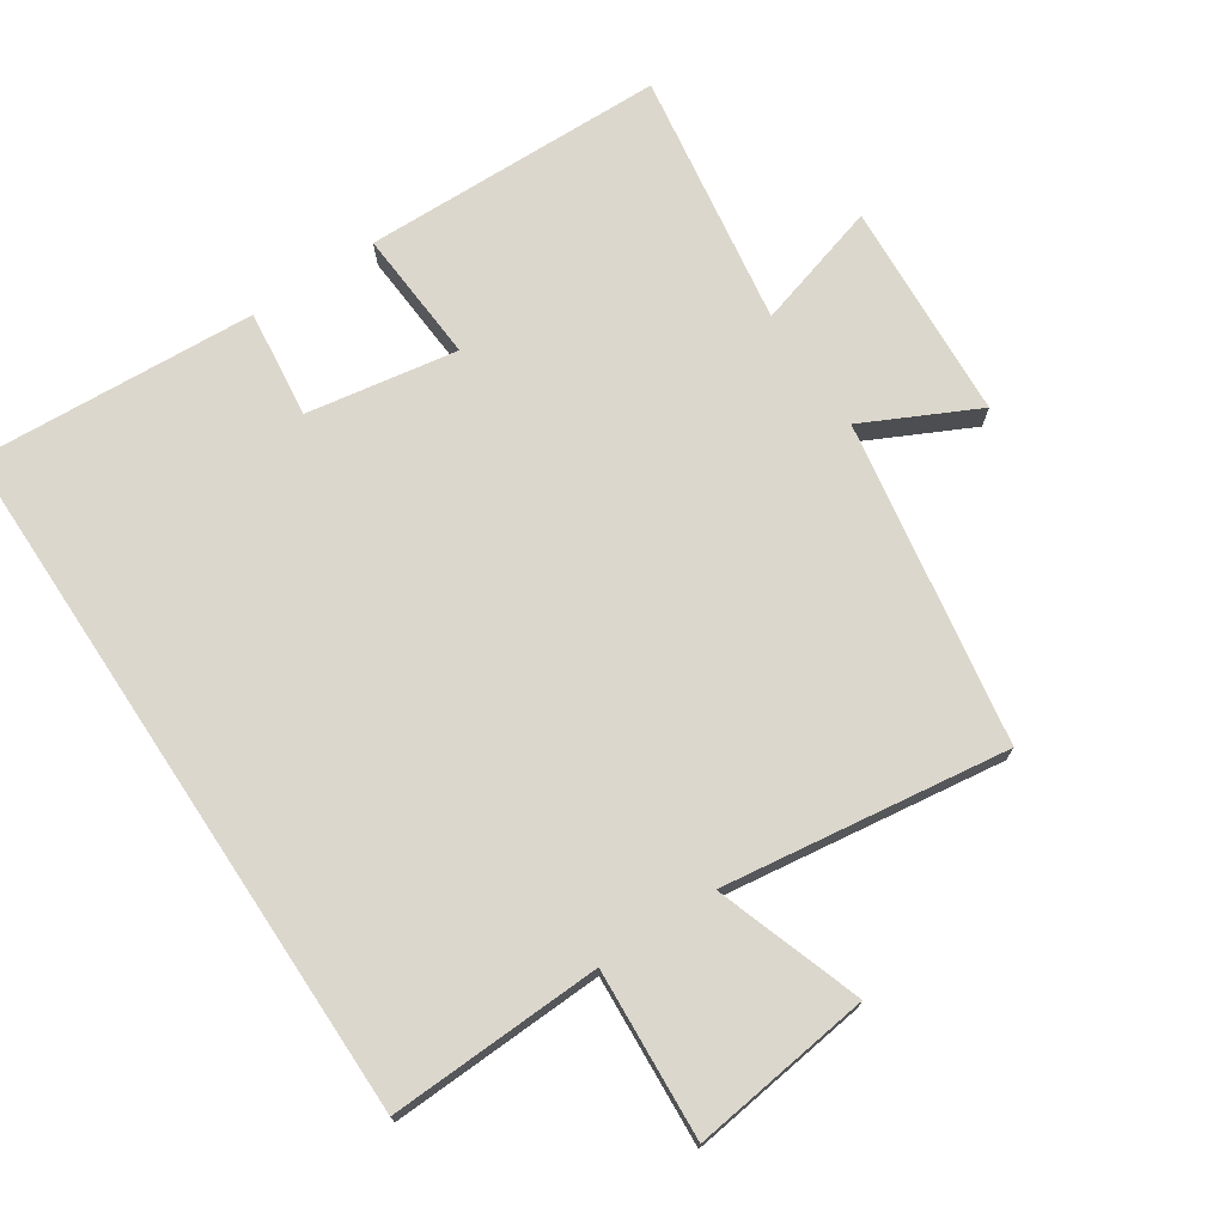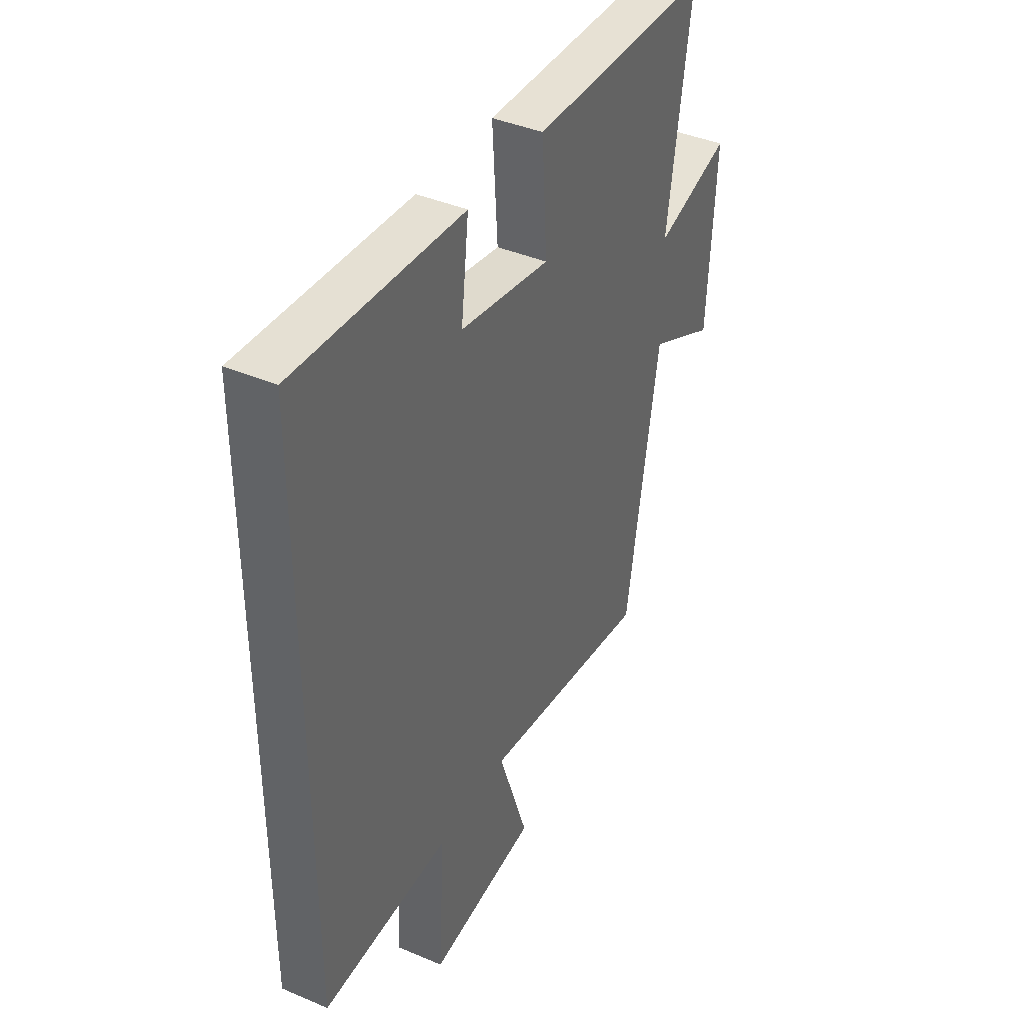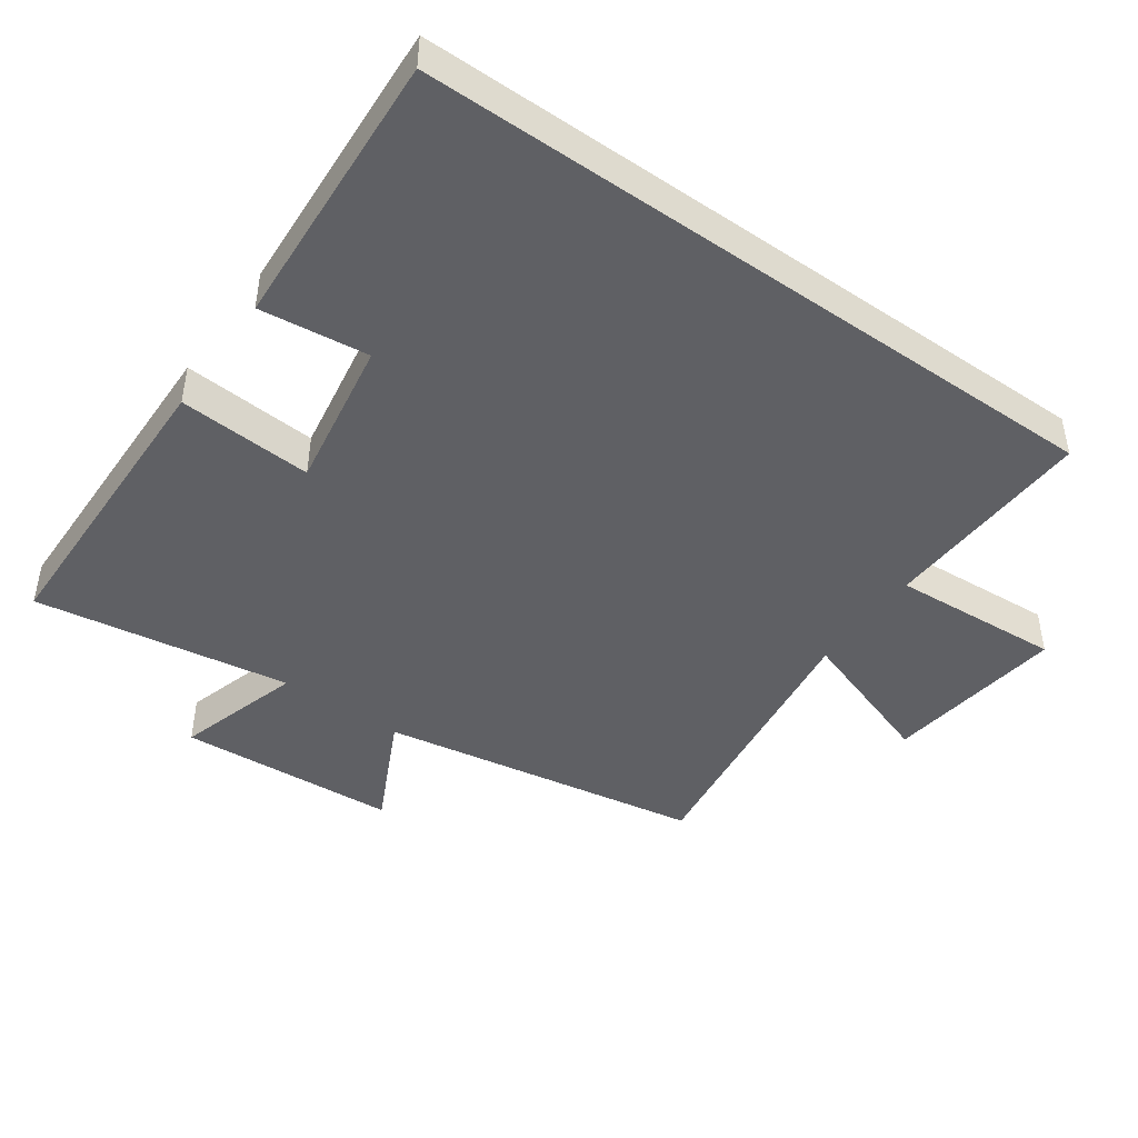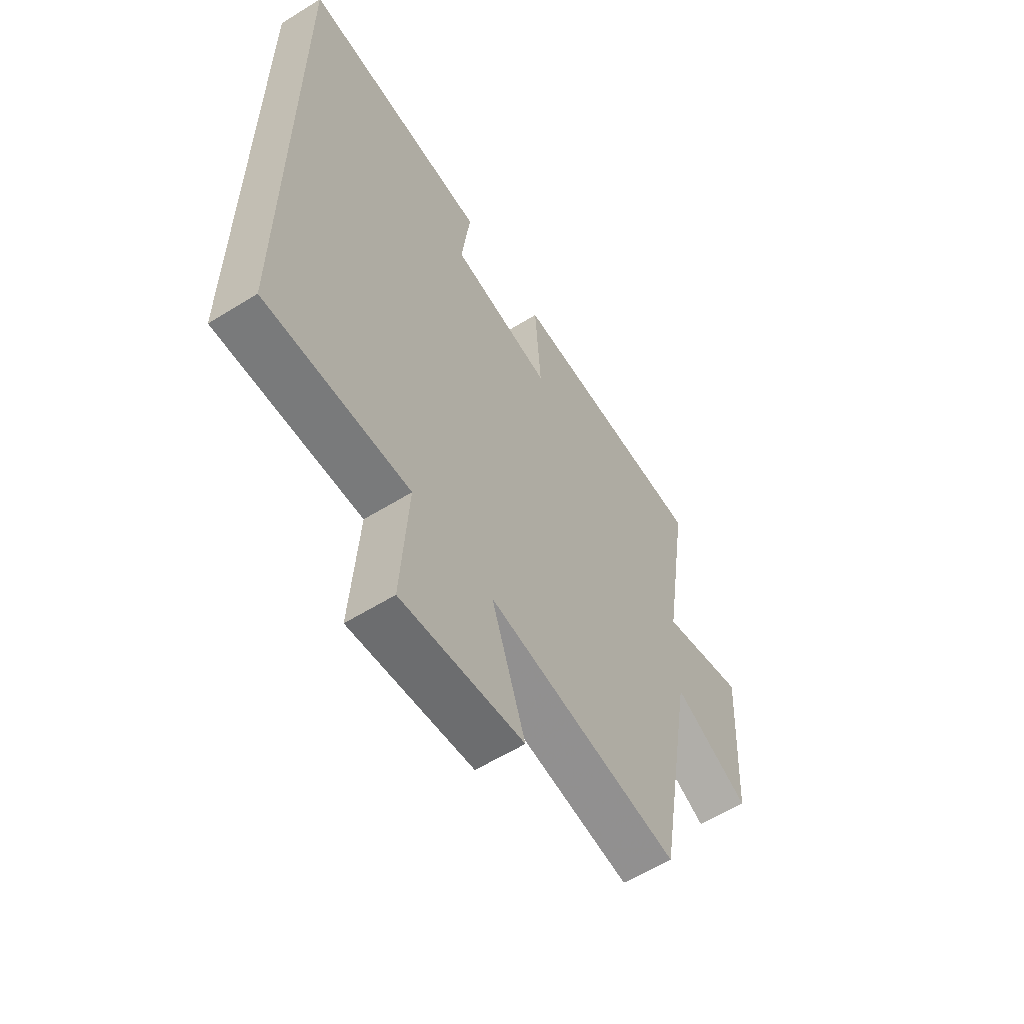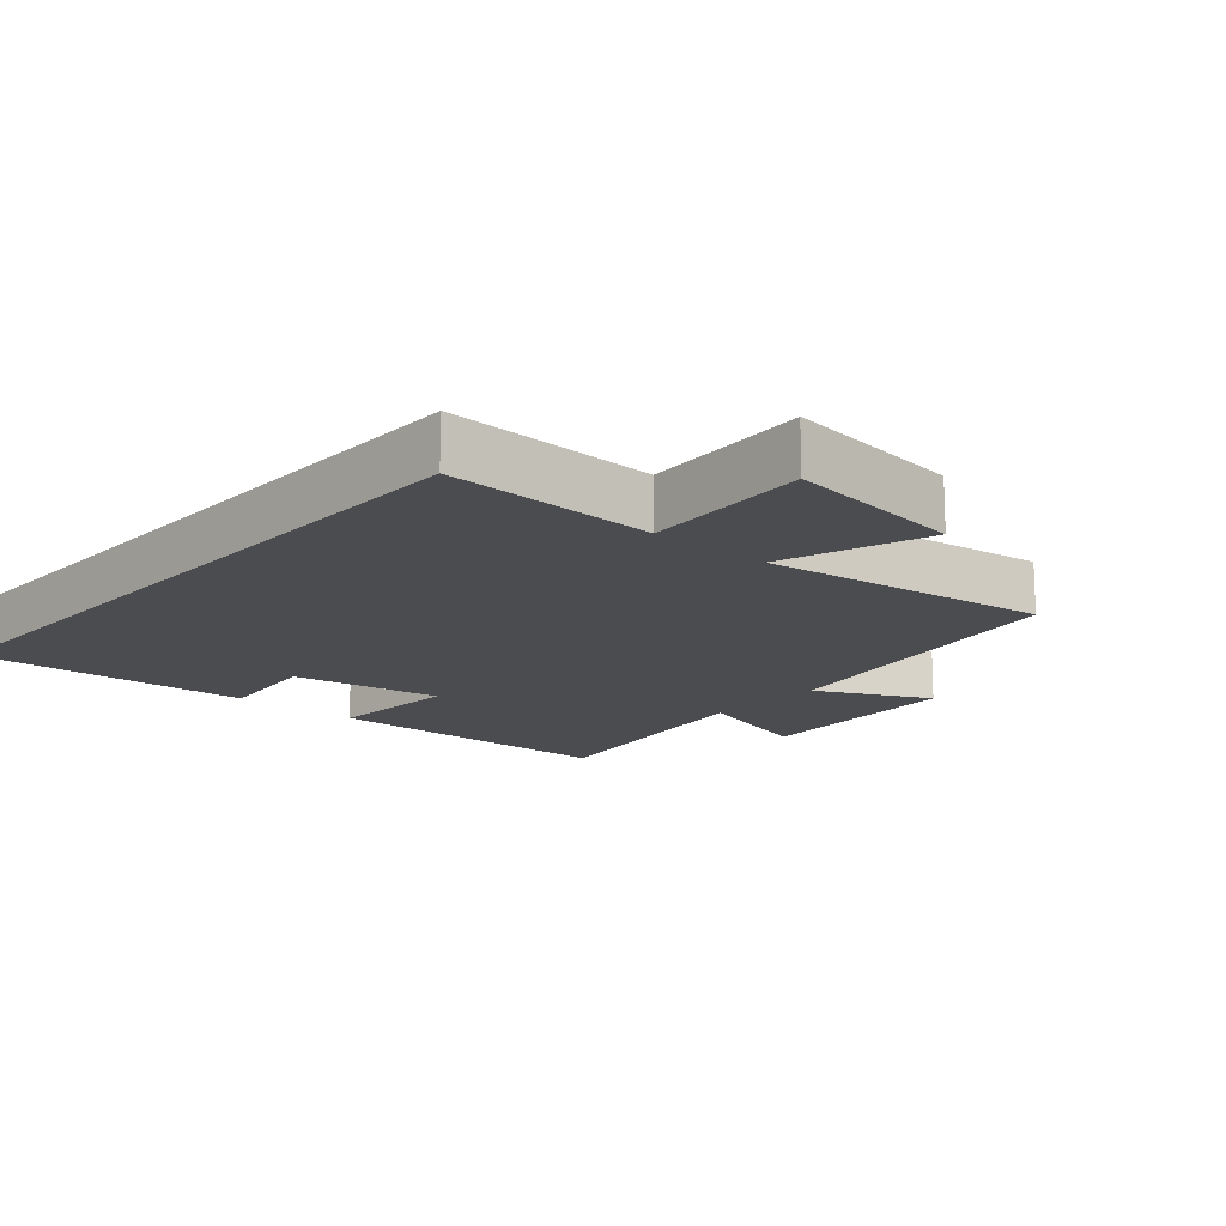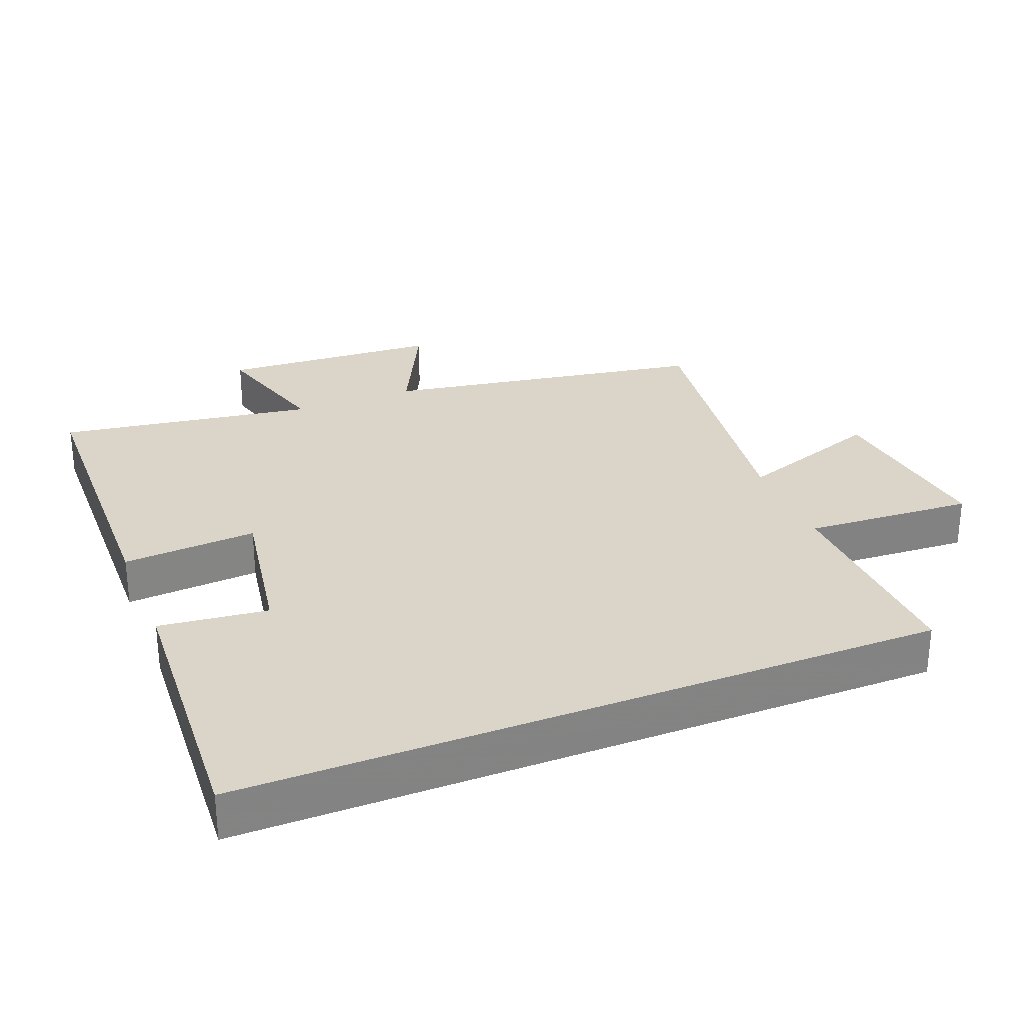
<metadata>
{"format":"obj","ext":"obj","renderer":"f3d","projection":"perspective","resolution":1024,"background":"white","views":[{"elev":72.9,"azim":146.4,"up":"+Y"},{"elev":40.5,"azim":117.6,"up":"+Z"},{"elev":-45.1,"azim":54.6,"up":"+Y"},{"elev":-59.7,"azim":122.4,"up":"+Z"},{"elev":-15.2,"azim":138.7,"up":"+Y"},{"elev":29.2,"azim":68.2,"up":"+Y"}]}
</metadata>
<code>
v 0.5 0.07 -0.512
v 0.184 0.07 -0.5
v 0.2 0.07 -0.751
v -0.068 0.07 -0.717
v 0.006 0.07 -0.5
v -0.418 0.07 -0.559
v -0.5 0.07 -0.079
v -0.668 0.07 -0.162
v -0.688 0.07 0.164
v -0.5 0.07 0.109
v -0.559 0.07 0.49
v -0.108 0.07 0.5
v -0.121 0.07 0.301
v 0.103 0.07 0.339
v 0.084 0.07 0.5
v 0.5 0.07 0.525
v 0.5 0 -0.512
v 0.184 0 -0.5
v 0.2 0 -0.751
v -0.068 0 -0.717
v 0.006 0 -0.5
v -0.418 0 -0.559
v -0.5 0 -0.079
v -0.668 0 -0.162
v -0.688 0 0.164
v -0.5 0 0.109
v -0.559 0 0.49
v -0.108 0 0.5
v -0.121 0 0.301
v 0.103 0 0.339
v 0.084 0 0.5
v 0.5 0 0.525
f 14 15 16 1
f 13 14 1 2
f 10 11 12 13
f 10 13 2
f 7 8 9 10
f 5 6 7 10
f 5 10 2
f 2 3 4 5
f 17 32 31 30
f 18 17 30 29
f 29 28 27 26
f 18 29 26
f 26 25 24 23
f 26 23 22 21
f 18 26 21
f 21 20 19 18
f 1 17 18 2
f 2 18 19 3
f 3 19 20 4
f 4 20 21 5
f 5 21 22 6
f 6 22 23 7
f 7 23 24 8
f 8 24 25 9
f 9 25 26 10
f 10 26 27 11
f 11 27 28 12
f 12 28 29 13
f 13 29 30 14
f 14 30 31 15
f 15 31 32 16
f 16 32 17 1

</code>
